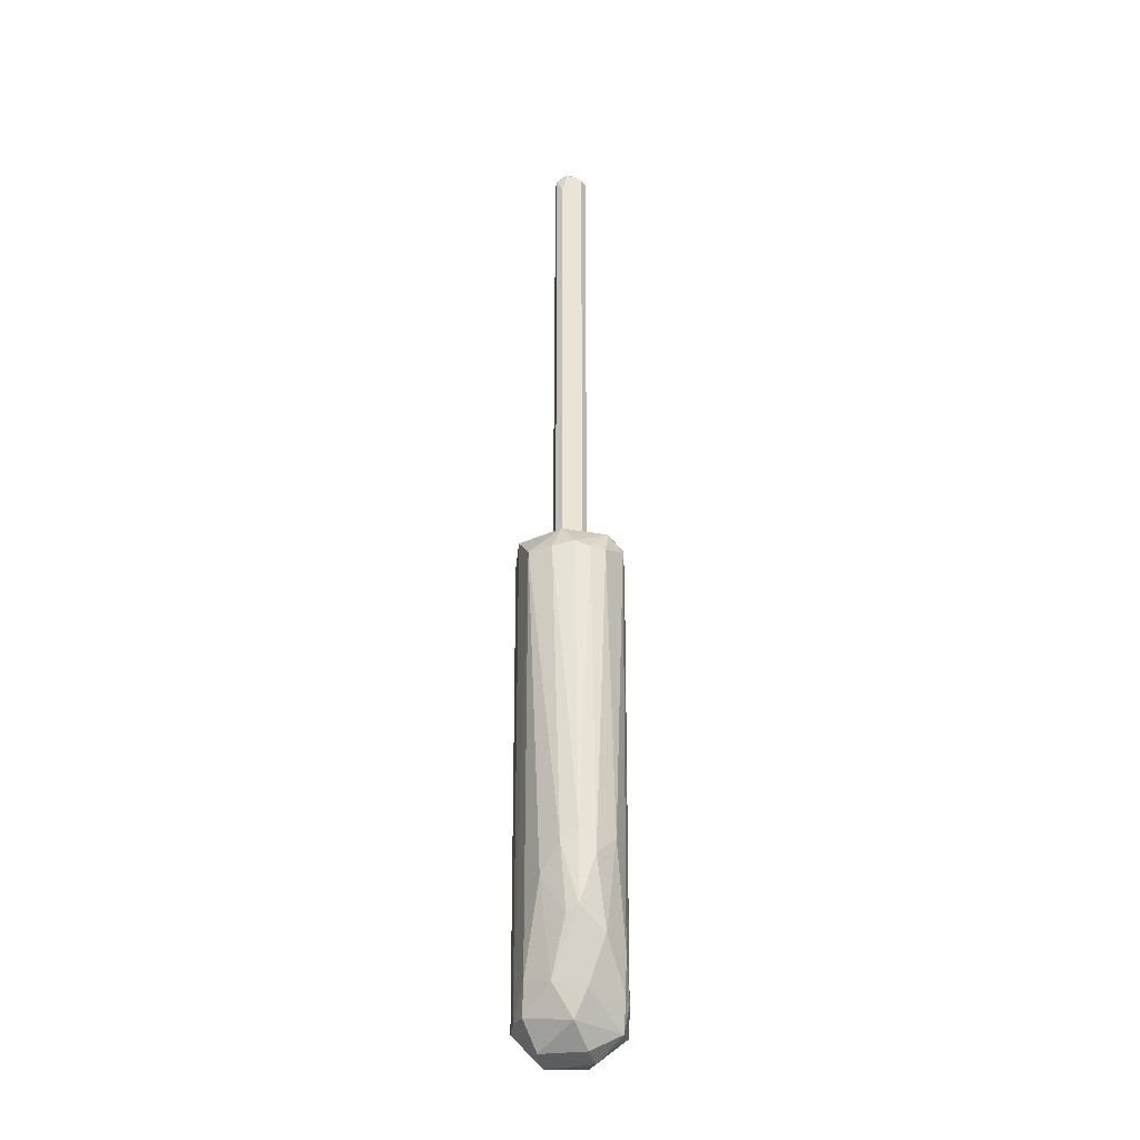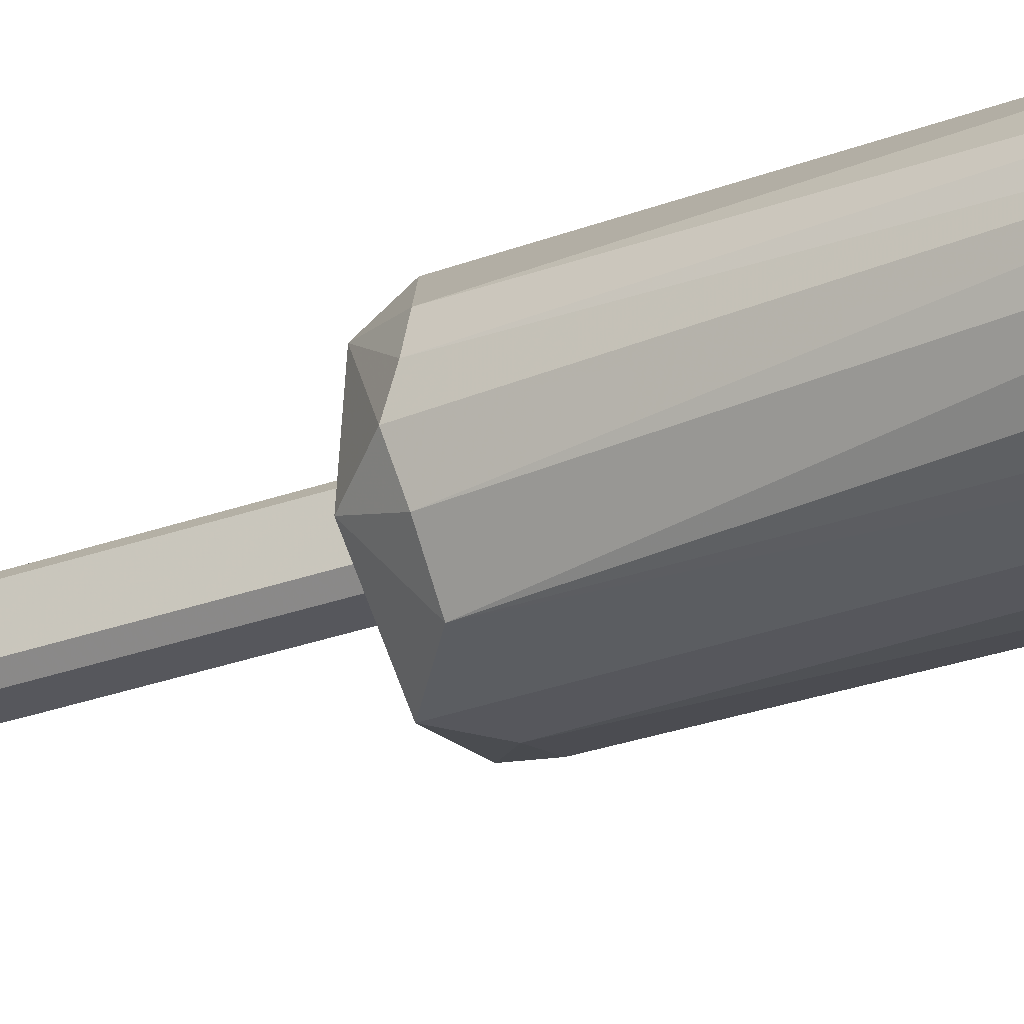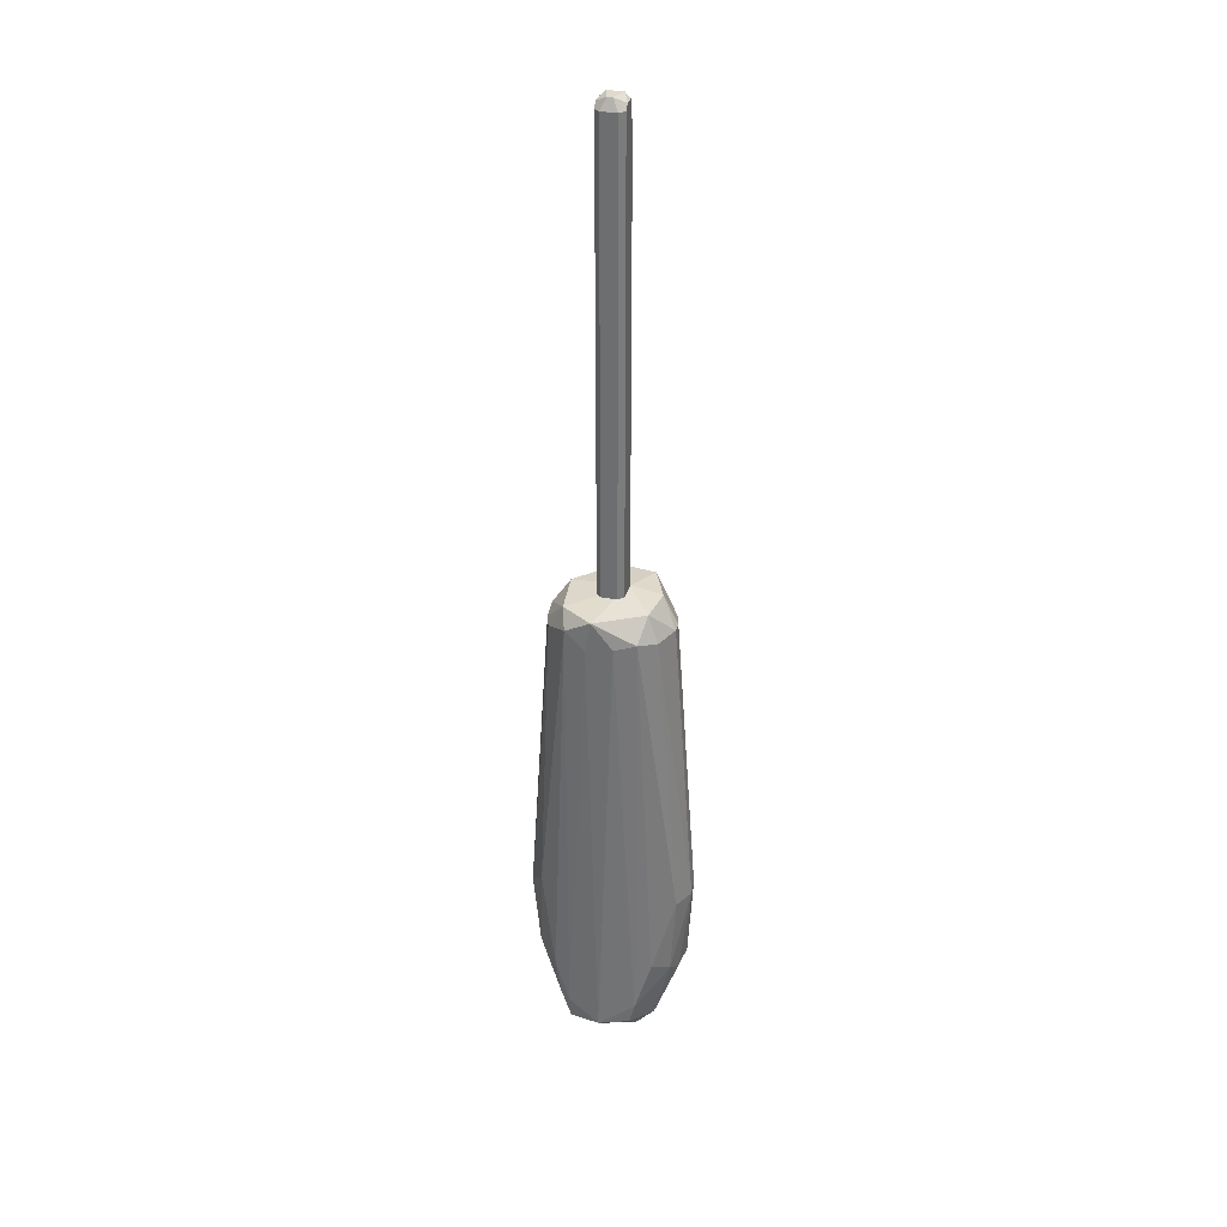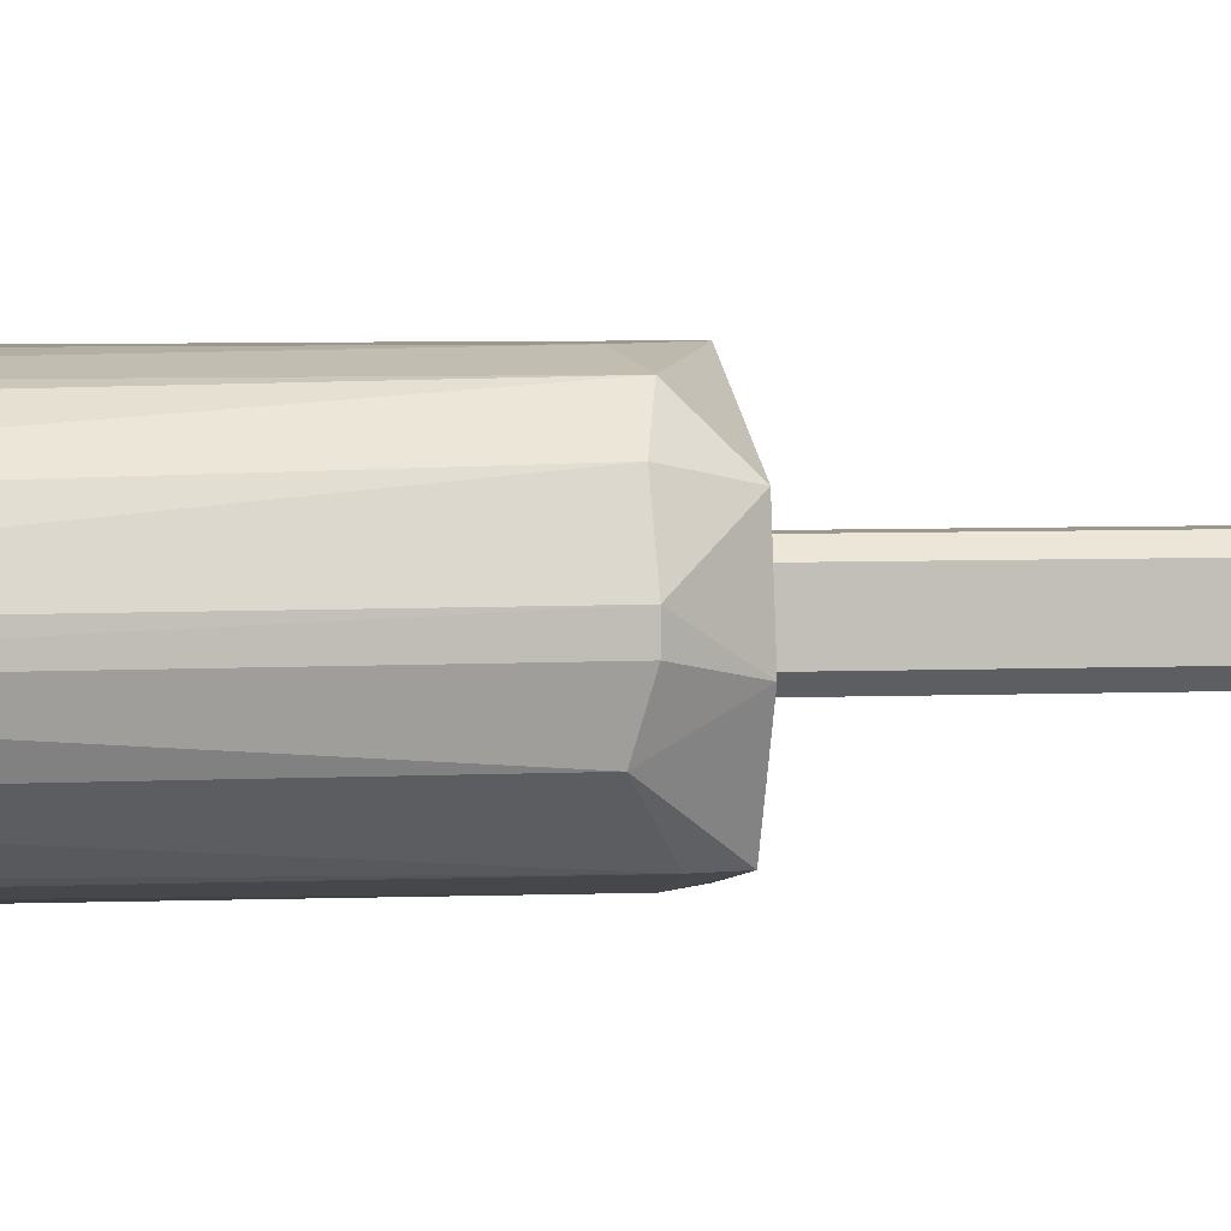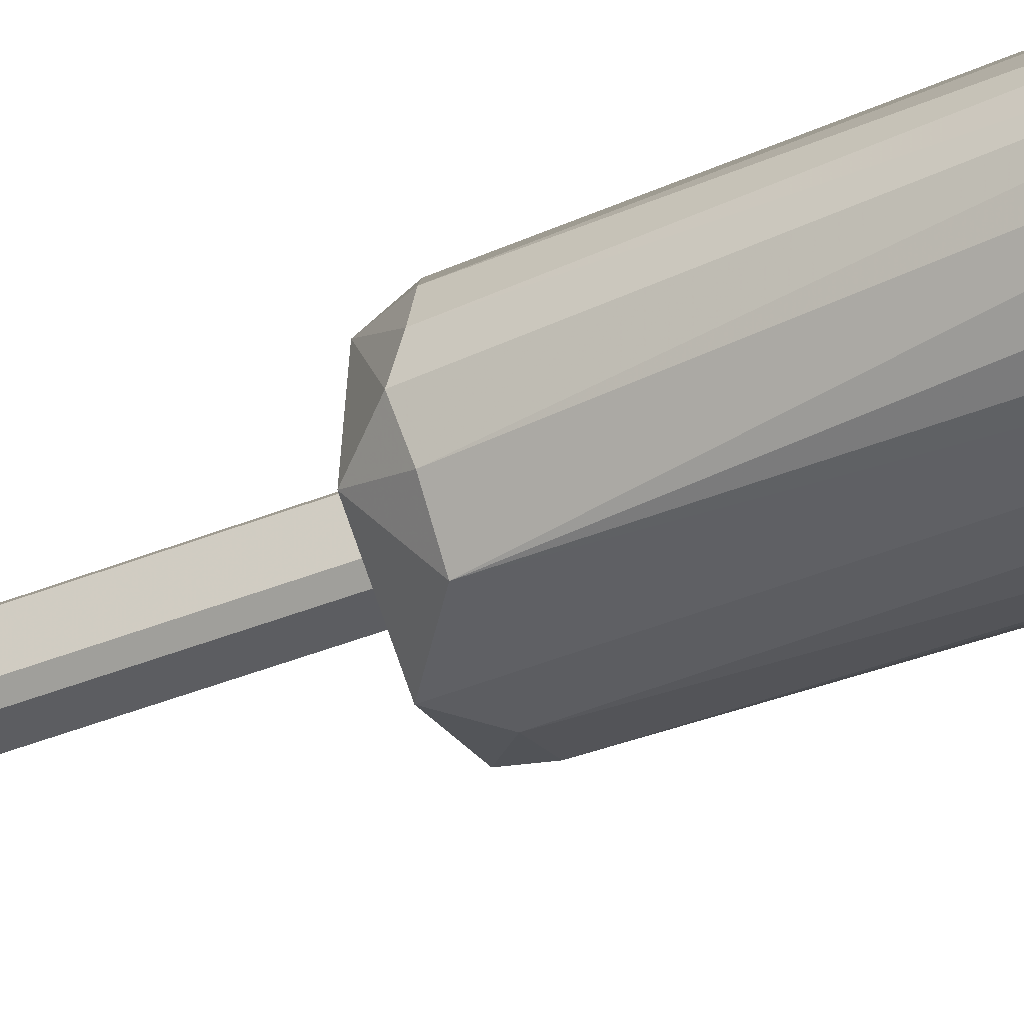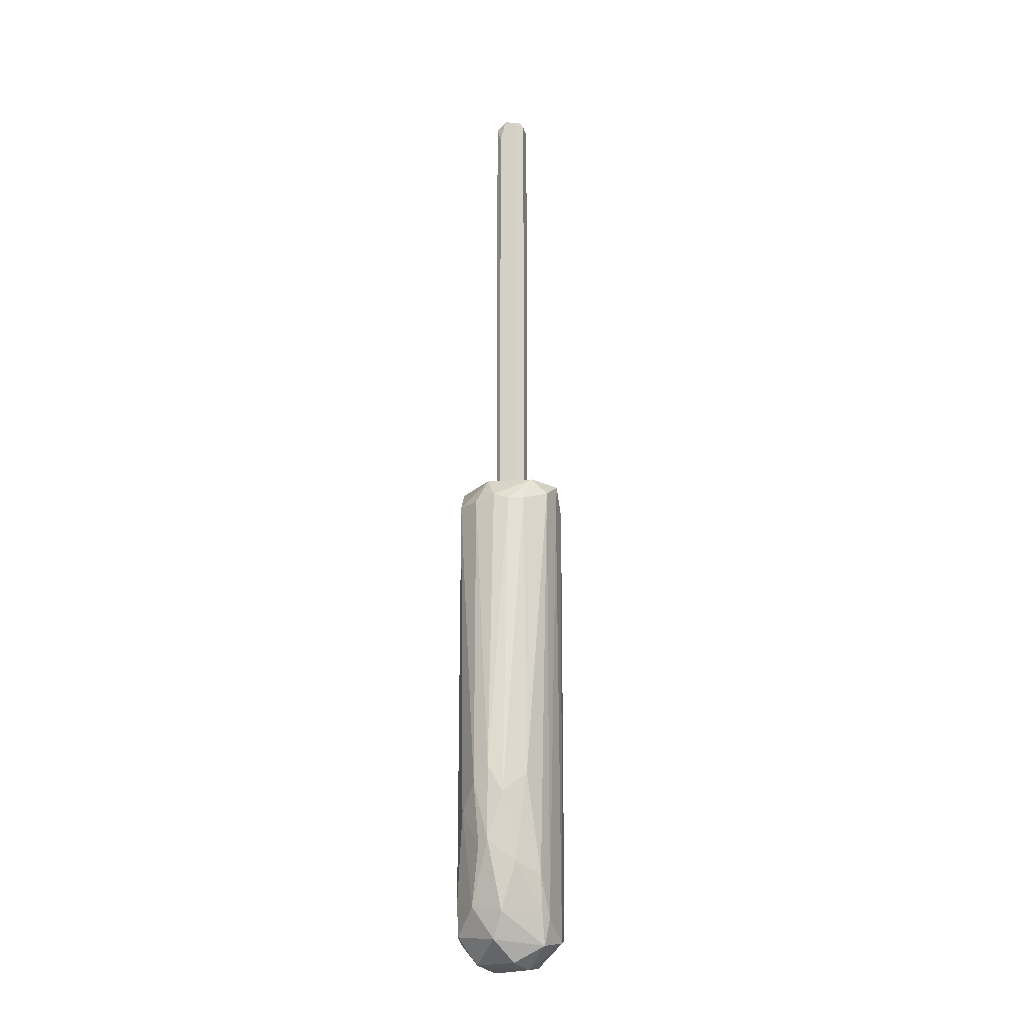
<metadata>
{"format":"obj","ext":"obj","renderer":"f3d","projection":"perspective","resolution":1024,"background":"white","views":[{"elev":-28.6,"azim":-99.1,"up":"+Y"},{"elev":-27.5,"azim":-60.2,"up":"+Z"},{"elev":33.1,"azim":14.5,"up":"+Y"},{"elev":3.0,"azim":77.0,"up":"+Z"},{"elev":-36.9,"azim":-61.6,"up":"+Z"},{"elev":-19.9,"azim":-76.2,"up":"+Y"}]}
</metadata>
<code>
o convex_0
v 0.01934 -0.08493 0.002916
v -0.02183 -0.075 -0.001339
v -0.0204 -0.0764 -0.004179
v 0.007982 0.03145 -0.0127
v -0.001956 0.03145 0.01427
v -0.000534 -0.1005 0.01427
v 0.000883 -0.1005 -0.01412
v -0.01047 0.02435 -0.0127
v 0.01366 0.02435 0.008594
v -0.01472 0.02435 0.007174
v 0.01934 -0.05654 -0.007016
v -0.01188 -0.09345 0.01143
v 0.01366 -0.07925 0.01143
v -0.009046 -0.09911 -0.0127
v 0.0165 0.02435 -0.001339
v 0.01082 -0.09911 -0.01127
v 0.02218 -0.05939 0.001496
v -0.01614 0.02577 -0.001339
v -0.009046 -0.1062 0.002914
v 0.007982 -0.1062 0.005754
v -0.01757 -0.05654 0.008594
v -0.001956 0.03145 -0.01412
v 0.009399 0.02577 0.01285
v -0.009046 0.0272 0.01285
v -0.0204 -0.05937 -0.005596
v -0.02183 -0.06221 0.002914
v 0.01082 -0.07215 -0.0127
v 0.01934 -0.05939 0.007174
v -0.01472 -0.1005 -0.001339
v 0.01082 0.03145 0.007174
v 0.003722 -0.1077 -0.005596
v 0.01508 0.02293 -0.007016
v 0.007982 -0.09911 0.01285
v 0.01934 -0.08068 -0.005596
v -0.01614 -0.06647 -0.009856
v -0.01188 0.03145 -0.004179
v 0.01366 -0.102 -0.002756
v 0.003722 0.0272 -0.01412
v 0.003722 0.02435 0.01427
v 0.009399 0.0272 -0.0127
v -0.01472 0.02435 -0.007019
v -0.003369 -0.09911 -0.01412
v -0.009046 -0.09486 0.01285
v 0.02218 -0.05795 -0.001339
v 0.003722 0.03288 -0.002756
v 0.01366 -0.09911 0.007174
v -0.01898 -0.08068 0.005754
v -0.02183 -0.05511 -0.001339
v -0.004786 -0.1062 -0.008436
v -0.009046 -0.102 0.01143
v -0.01047 0.03145 0.008594
v -0.01331 -0.0835 0.01143
v -0.003369 -0.1077 0.005754
v 0.01366 -0.08068 -0.01127
v -0.01047 -0.0906 -0.0127
v 0.0165 0.02435 0.001496
v -0.01614 -0.09202 -0.007019
v -0.01757 -0.09345 0.001496
v 0.009399 -0.09345 0.01285
v -0.01614 0.02435 0.002914
v 0.01792 -0.0821 0.007174
v 0.02076 -0.0821 -0.001339
v 0.01224 0.03145 -0.002756
v -0.003369 0.02293 0.01427
f 24 43 64
f 10 21 24
f 3 2 25
f 21 10 26
f 16 7 27
f 17 9 28
f 9 23 28
f 23 13 28
f 5 23 30
f 23 9 30
f 7 16 31
f 6 20 33
f 3 25 35
f 25 8 35
f 22 8 36
f 31 16 37
f 20 31 37
f 16 34 37
f 22 4 38
f 7 22 38
f 27 7 38
f 5 6 39
f 23 5 39
f 4 32 40
f 32 11 40
f 38 4 40
f 27 38 40
f 8 25 41
f 36 8 41
f 18 36 41
f 7 14 42
f 22 7 42
f 8 22 42
f 11 32 44
f 32 15 44
f 34 11 44
f 4 22 45
f 5 30 45
f 22 36 45
f 33 20 46
f 37 1 46
f 20 37 46
f 26 2 47
f 21 26 47
f 25 2 48
f 2 26 48
f 41 25 48
f 18 41 48
f 14 7 49
f 29 14 49
f 19 29 49
f 7 31 49
f 29 19 50
f 6 43 50
f 43 12 50
f 24 5 51
f 10 24 51
f 36 18 51
f 5 45 51
f 45 36 51
f 24 21 52
f 12 43 52
f 43 24 52
f 47 12 52
f 21 47 52
f 20 6 53
f 31 20 53
f 19 49 53
f 49 31 53
f 6 50 53
f 50 19 53
f 16 27 54
f 34 16 54
f 11 34 54
f 40 11 54
f 27 40 54
f 35 8 55
f 42 14 55
f 8 42 55
f 9 17 56
f 30 9 56
f 44 15 56
f 17 44 56
f 2 3 57
f 14 29 57
f 3 35 57
f 55 14 57
f 35 55 57
f 12 47 58
f 47 2 58
f 29 50 58
f 50 12 58
f 2 57 58
f 57 29 58
f 13 23 59
f 6 33 59
f 39 6 59
f 23 39 59
f 26 10 60
f 18 48 60
f 48 26 60
f 10 51 60
f 51 18 60
f 1 17 61
f 28 13 61
f 17 28 61
f 46 1 61
f 33 46 61
f 13 59 61
f 59 33 61
f 17 1 62
f 1 37 62
f 37 34 62
f 44 17 62
f 34 44 62
f 32 4 63
f 15 32 63
f 4 45 63
f 45 30 63
f 30 56 63
f 56 15 63
f 6 5 64
f 5 24 64
f 43 6 64
o convex_1
v 0.000885 0.1564 -0.00418
v 0.002305 0.1564 0.004338
v -0.001952 0.1564 0.004338
v 0.002305 0.03288 0.004338
v -0.003372 0.03288 -0.00276
v 0.003725 0.03288 -0.00276
v -0.003372 0.03288 0.002918
v -0.003372 0.1521 -0.00276
v 0.003725 0.1578 0.001497
v -0.001952 0.03288 -0.00418
v 0.003725 0.1507 -0.00276
v 0.003725 0.03288 0.002918
v -0.003372 0.1564 0.002918
v 0.002305 0.03288 -0.00418
v -0.001952 0.03288 0.004338
v -0.001952 0.1564 -0.00418
v 0.003725 0.1564 0.002918
v -0.001952 0.1592 -0.001339
v -0.000532 0.1592 0.002918
v 0.002305 0.1592 -0.001339
v 0.002305 0.0627 -0.00418
v -0.003372 0.1578 -0.001339
v 0.003725 0.1578 -0.001339
v -0.003372 0.1578 0.001497
v 0.000885 0.1592 0.002918
f 73 84 89
f 66 67 68
f 68 69 70
f 69 68 71
f 69 71 72
f 70 69 74
f 69 72 74
f 73 70 75
f 66 68 76
f 68 70 76
f 70 73 76
f 71 67 77
f 72 71 77
f 74 65 78
f 70 74 78
f 75 70 78
f 68 67 79
f 67 71 79
f 71 68 79
f 65 74 80
f 74 72 80
f 66 76 81
f 76 73 81
f 65 80 82
f 67 66 83
f 77 67 83
f 82 83 84
f 65 82 84
f 65 75 85
f 78 65 85
f 75 78 85
f 72 77 86
f 80 72 86
f 82 80 86
f 75 65 87
f 73 75 87
f 65 84 87
f 84 73 87
f 77 83 88
f 83 82 88
f 86 77 88
f 82 86 88
f 66 81 89
f 81 73 89
f 83 66 89
f 84 83 89

</code>
